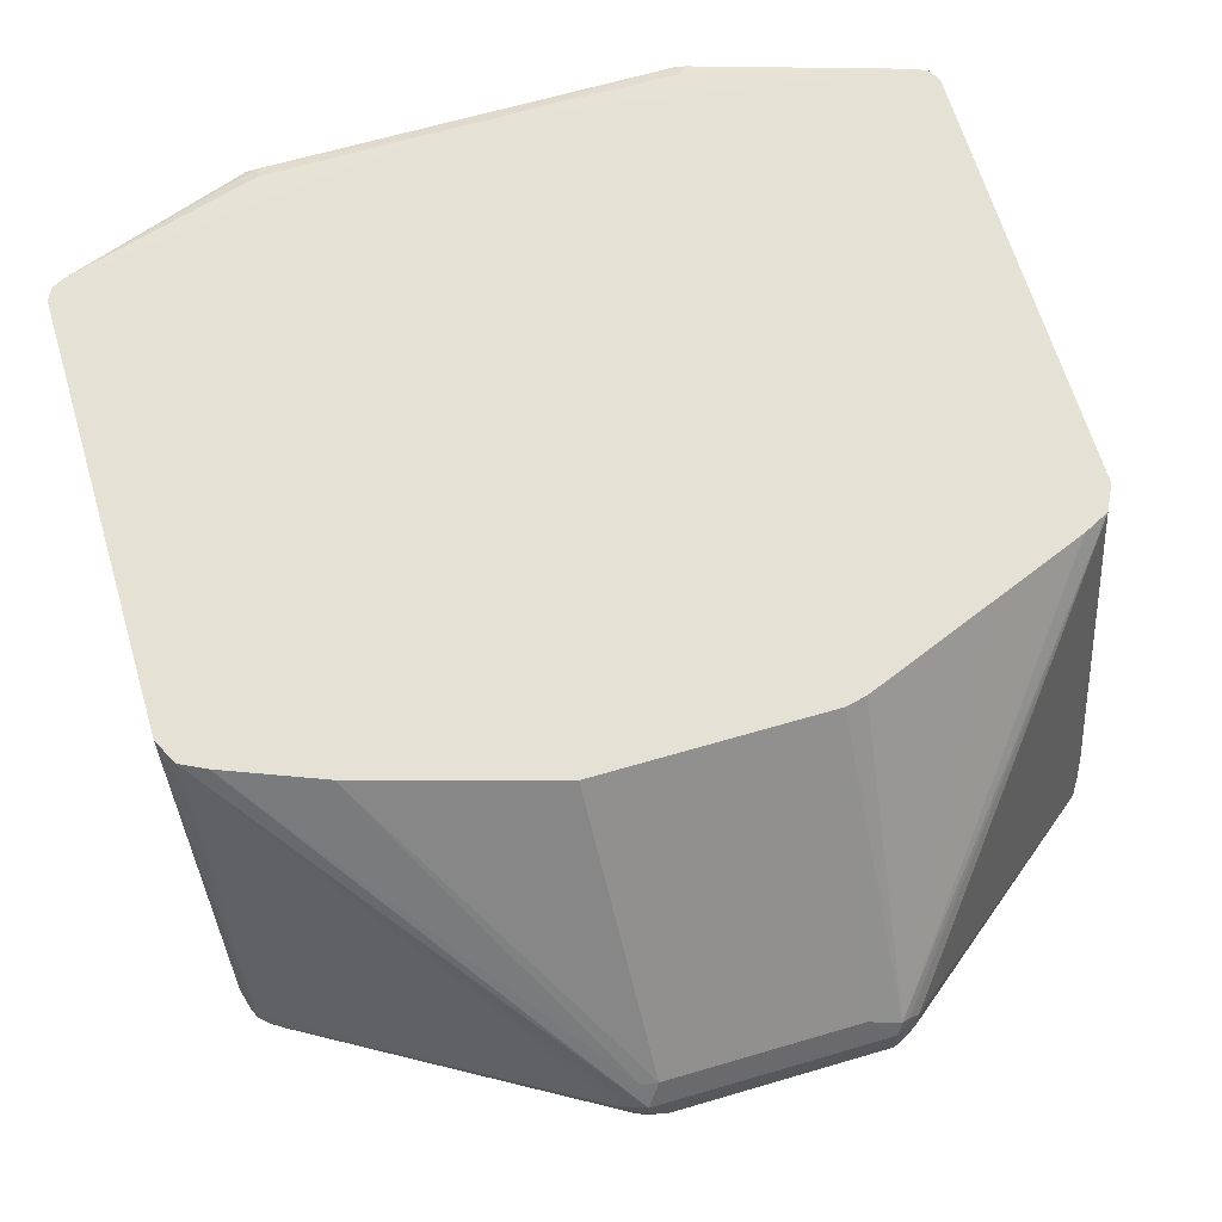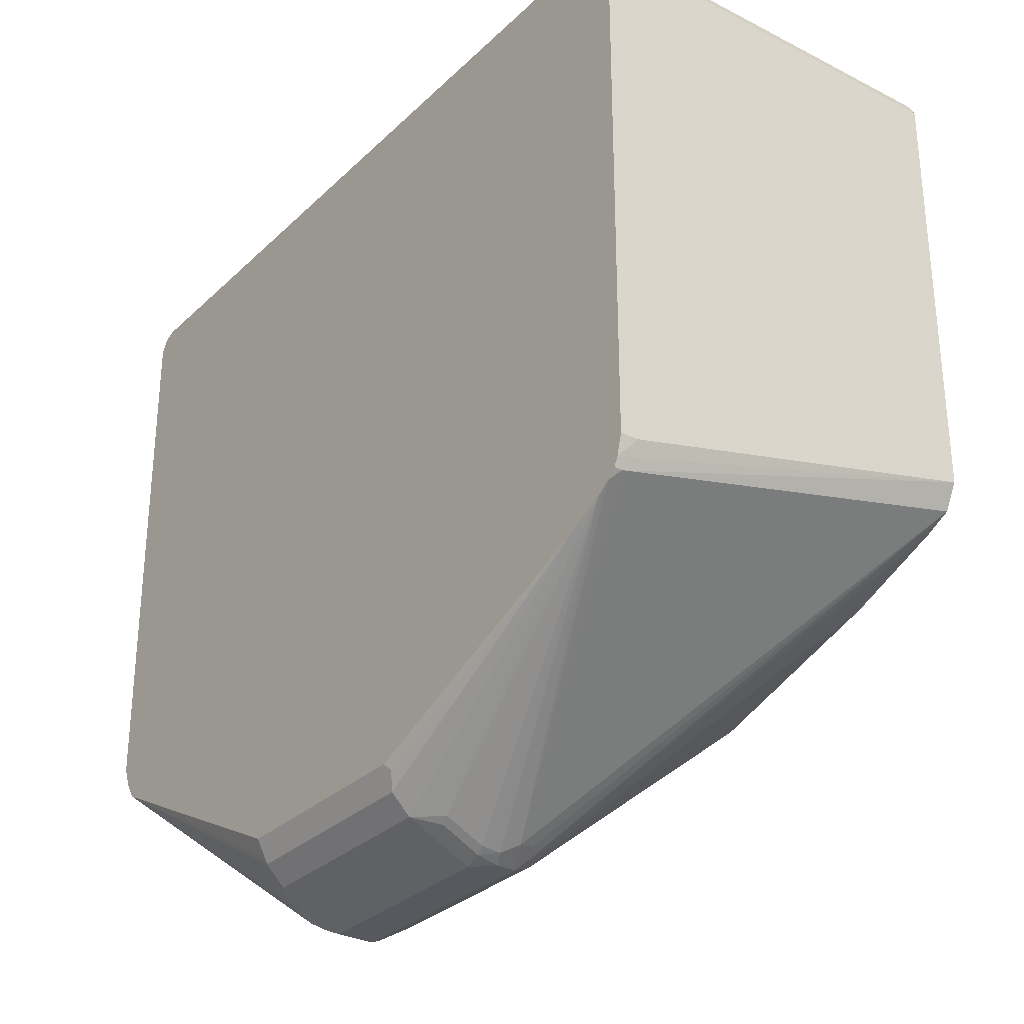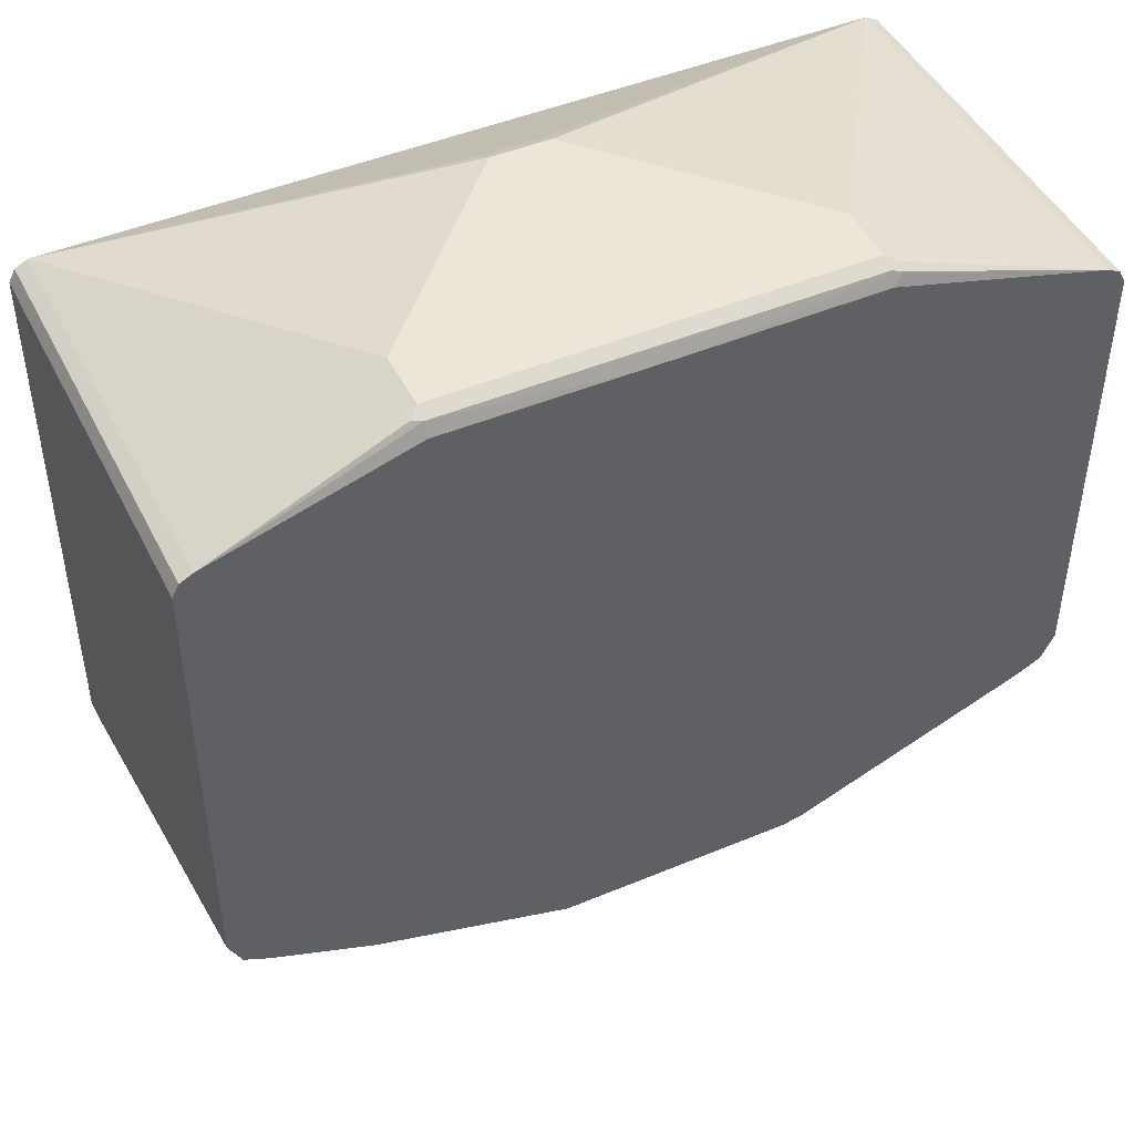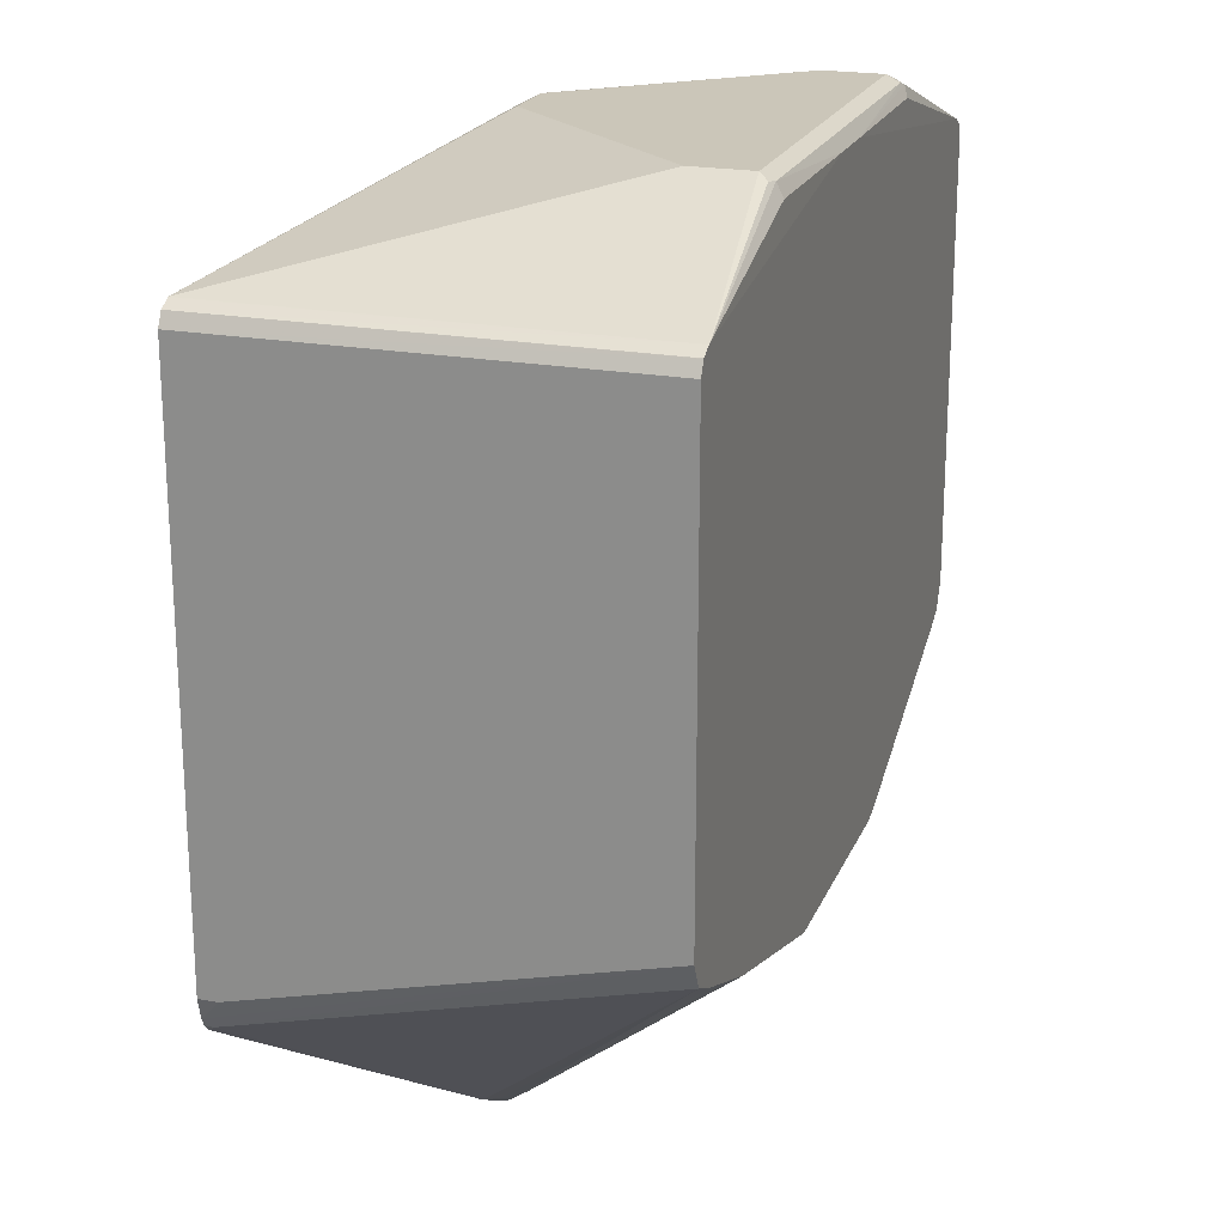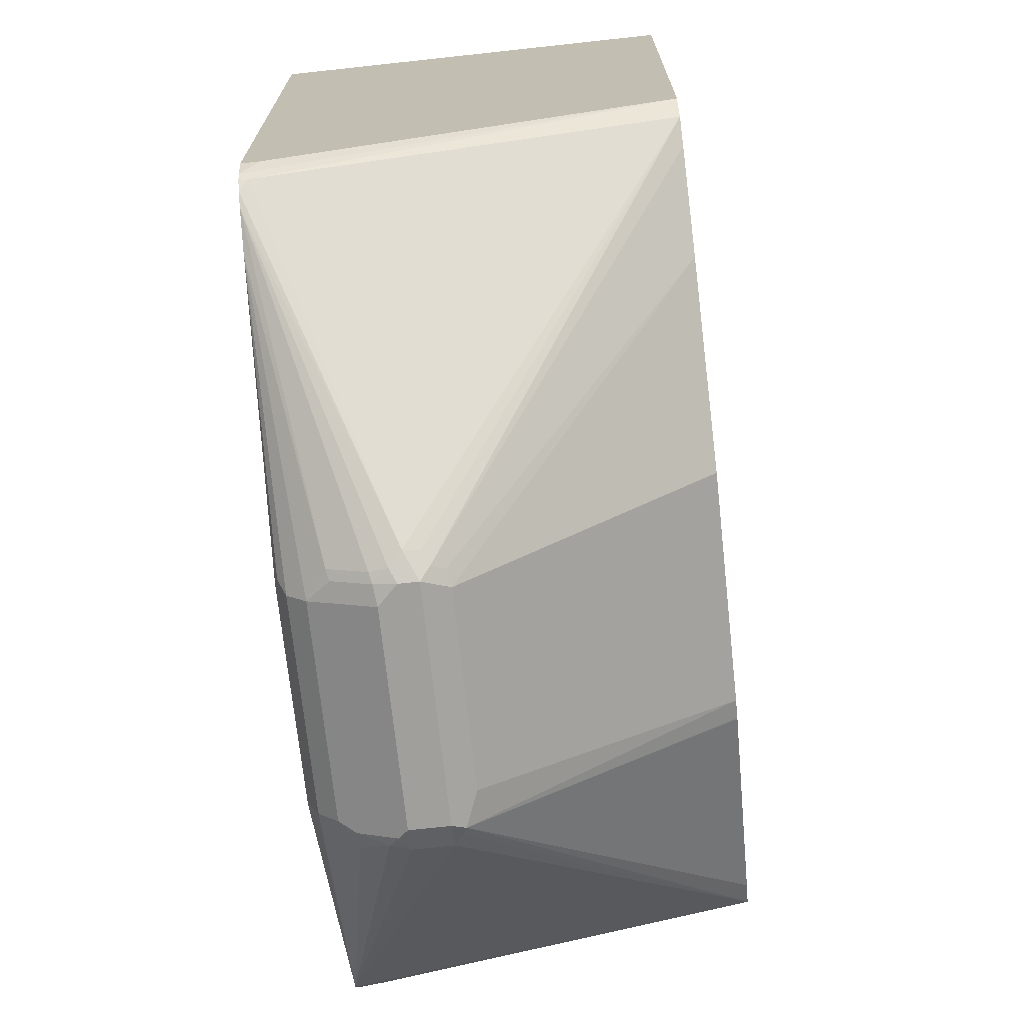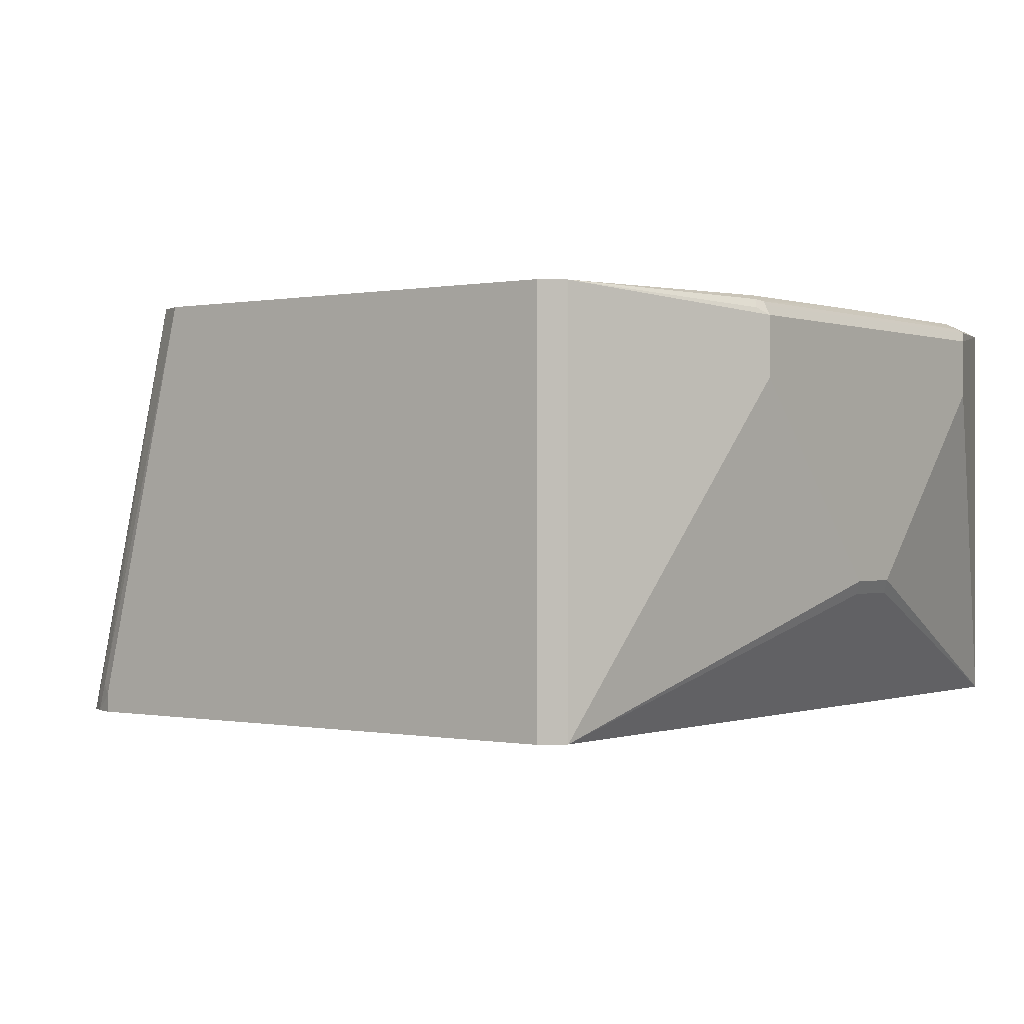
<metadata>
{"format":"obj","ext":"obj","renderer":"f3d","projection":"perspective","resolution":1024,"background":"white","views":[{"elev":64.9,"azim":163.5,"up":"+Y"},{"elev":-30.3,"azim":53.4,"up":"+Z"},{"elev":46.2,"azim":154.4,"up":"+Z"},{"elev":21.0,"azim":108.2,"up":"+Z"},{"elev":-71.2,"azim":96.2,"up":"+Z"},{"elev":-0.0,"azim":-53.0,"up":"+Y"}]}
</metadata>
<code>
v -0.227 0.4443 0.196
v -0.2235 0.4443 0.2029
v -0.227 0.6606 0.196
v -0.227 0.4443 -0.09281
v -0.2181 0.4443 0.2056
v -0.2235 0.6606 0.2029
v -0.227 0.6606 -0.04125
v -0.227 0.4539 -0.09281
v -0.2231 0.4443 -0.1029
v -0.2173 0.6606 0.206
v -0.2166 0.4443 0.2063
v -0.2201 0.6606 -0.055
v -0.2243 0.4591 -0.09796
v -0.2229 0.4443 -0.1034
v -0.2166 0.6606 0.2063
v -0.006843 0.509 0.2441
v -0.01031 0.5158 0.2476
v -0.1031 0.619 0.2476
v 0.2166 0.4443 0.2063
v -0.2201 0.4539 -0.1066
v -0.2198 0.6606 -0.05514
v -0.07562 0.5227 -0.2235
v -0.07993 0.521 -0.2218
v -0.08593 0.5158 -0.22
v -0.217 0.4443 -0.1127
v -0.1031 0.6499 0.2476
v -0.11 0.6534 0.2441
v -0.1083 0.6577 0.2424
v -0.1031 0.6602 0.2372
v -0.01031 0.6606 0.2372
v 0.02404 0.509 0.2441
v 0.02062 0.5158 0.2476
v 0.2171 0.4443 0.2061
v 0.2169 0.6606 0.2062
v 0.1135 0.619 0.2476
v -0.213 0.6606 -0.05857
v -0.05843 0.5296 -0.22
v -0.0722 0.5158 -0.227
v -0.2061 0.6606 -0.06201
v -0.1547 0.6606 -0.0825
v -0.08389 0.6606 -0.1107
v -0.0834 0.6606 -0.1108
v -0.07238 0.6606 -0.1133
v -0.08593 0.4952 -0.22
v -0.2164 0.4443 -0.1132
v 0.1135 0.6499 0.2476
v -0.09797 0.6551 0.245
v -0.1031 0.6568 0.2441
v 0.02062 0.6606 0.2372
v 0.2235 0.4443 0.2029
v 0.2235 0.6606 0.2029
v 0.2166 0.6606 0.2063
v 0.1186 0.6551 0.245
v 0.0447 0.5296 -0.22
v 0.05154 0.5158 -0.227
v -0.0722 0.4952 -0.227
v 0.05136 0.6606 -0.1133
v -0.07736 0.4901 -0.2244
v -0.08251 0.4849 -0.2205
v -0.2159 0.4443 -0.1135
v -0.08767 0.4694 -0.2089
v 0.1135 0.6568 0.2441
v 0.1135 0.6602 0.2372
v 0.2236 0.6606 0.2026
v 0.227 0.4443 0.196
v 0.05328 0.5279 -0.2183
v 0.1547 0.6606 -0.0825
v 0.05154 0.5055 -0.227
v 0.05674 0.521 -0.2218
v 0.06532 0.509 -0.22
v 0.04123 0.4952 -0.227
v -0.07736 0.4694 -0.214
v -0.0722 0.4608 -0.2097
v -0.0722 0.4505 -0.1994
v -0.07736 0.4488 -0.1934
v -0.07909 0.4471 -0.1891
v -0.07363 0.4443 -0.1864
v 0.227 0.6606 0.196
v 0.227 0.4443 -0.09281
v 0.2063 0.6606 -0.06187
v 0.05843 0.5021 -0.2235
v 0.05154 0.4939 -0.2244
v 0.06358 0.5176 -0.2183
v 0.2201 0.6606 -0.055
v 0.2173 0.4443 -0.1127
v 0.2152 0.4443 -0.1142
v 0.2103 0.4443 -0.1174
v 0.2218 0.4488 -0.1083
v 0.05154 0.4733 -0.214
v 0.04123 0.4608 -0.2097
v 0.04123 0.4505 -0.1994
v -0.0722 0.4443 -0.1871
v 0.227 0.6606 -0.04125
v 0.224 0.4443 -0.1039
v 0.227 0.4539 -0.09281
v 0.05674 0.4926 -0.2218
v 0.2268 0.6606 -0.04162
v 0.2218 0.4443 -0.1083
v 0.1896 0.4443 -0.1277
v 0.05674 0.472 -0.2114
v 0.04639 0.4462 -0.1908
v 0.04266 0.4443 -0.1871
f 45 61 60
f 45 59 61
f 47 53 62
f 47 62 48
f 49 62 63
f 49 63 52
f 50 64 51
f 50 65 64
f 52 63 62
f 55 70 68
f 54 66 55
f 54 57 67
f 54 67 66
f 55 66 69
f 55 69 70
f 56 71 72
f 56 72 58
f 58 72 59
f 60 61 73
f 59 72 61
f 52 62 53
f 44 59 45
f 28 30 29
f 44 56 58
f 25 44 45
f 60 73 74
f 26 46 53
f 26 53 47
f 26 47 48
f 26 48 28
f 26 28 27
f 28 48 30
f 30 48 62
f 30 62 49
f 44 58 59
f 33 50 34
f 34 52 53
f 34 53 46
f 34 46 35
f 37 54 55
f 37 55 38
f 37 43 57
f 37 57 54
f 38 55 68
f 38 68 71
f 38 71 56
f 34 50 51
f 60 74 75
f 82 100 89
f 60 76 77
f 74 102 92
f 74 92 77
f 74 77 75
f 75 77 76
f 79 94 95
f 81 96 82
f 81 87 96
f 82 96 100
f 84 97 88
f 85 88 98
f 87 99 100
f 87 100 96
f 88 97 93
f 88 93 94
f 88 94 98
f 89 100 90
f 90 100 99
f 90 99 91
f 91 101 102
f 91 99 101
f 24 44 25
f 74 91 102
f 73 91 74
f 73 90 91
f 72 90 73
f 61 72 73
f 64 65 78
f 65 79 95
f 65 95 93
f 65 93 78
f 66 67 80
f 66 80 69
f 68 70 81
f 68 81 82
f 68 82 71
f 60 75 76
f 69 83 70
f 69 84 83
f 70 85 86
f 70 86 87
f 70 87 81
f 70 83 84
f 70 84 88
f 70 88 85
f 71 82 89
f 71 89 90
f 71 90 72
f 69 80 84
f 24 56 44
f 1 19 11
f 23 38 24
f 1 11 5
f 1 5 2
f 2 5 6
f 3 6 10
f 3 10 15
f 3 15 30
f 3 30 49
f 3 49 52
f 3 52 34
f 3 34 51
f 3 51 64
f 3 64 78
f 3 78 93
f 3 93 97
f 3 97 84
f 3 84 80
f 3 80 67
f 3 67 57
f 3 57 43
f 3 43 42
f 3 42 41
f 1 33 19
f 3 41 40
f 1 50 33
f 1 79 65
f 93 95 94
f 1 2 6
f 1 6 3
f 1 3 7
f 1 7 8
f 1 8 4
f 1 4 9
f 1 9 14
f 1 14 25
f 1 25 45
f 1 45 60
f 1 60 77
f 1 77 92
f 1 92 102
f 1 102 99
f 1 99 87
f 1 87 86
f 1 86 85
f 1 85 98
f 1 98 94
f 1 94 79
f 1 65 50
f 3 40 39
f 3 39 36
f 3 36 21
f 15 28 29
f 15 29 30
f 16 31 32
f 16 32 17
f 17 32 35
f 17 35 46
f 17 46 26
f 17 26 18
f 19 33 34
f 19 34 35
f 19 35 32
f 19 32 31
f 21 36 22
f 22 37 38
f 22 38 23
f 22 36 39
f 22 39 40
f 22 40 41
f 22 41 42
f 22 42 43
f 22 43 37
f 15 27 28
f 15 26 27
f 14 20 25
f 13 20 14
f 3 21 12
f 3 12 7
f 4 8 9
f 5 10 6
f 5 11 10
f 7 12 13
f 7 13 8
f 8 13 14
f 8 14 9
f 10 11 15
f 24 38 56
f 11 16 17
f 11 18 26
f 11 26 15
f 11 19 31
f 11 31 16
f 12 20 13
f 12 21 22
f 12 22 23
f 12 23 24
f 12 24 25
f 12 25 20
f 11 17 18
f 99 102 101

</code>
